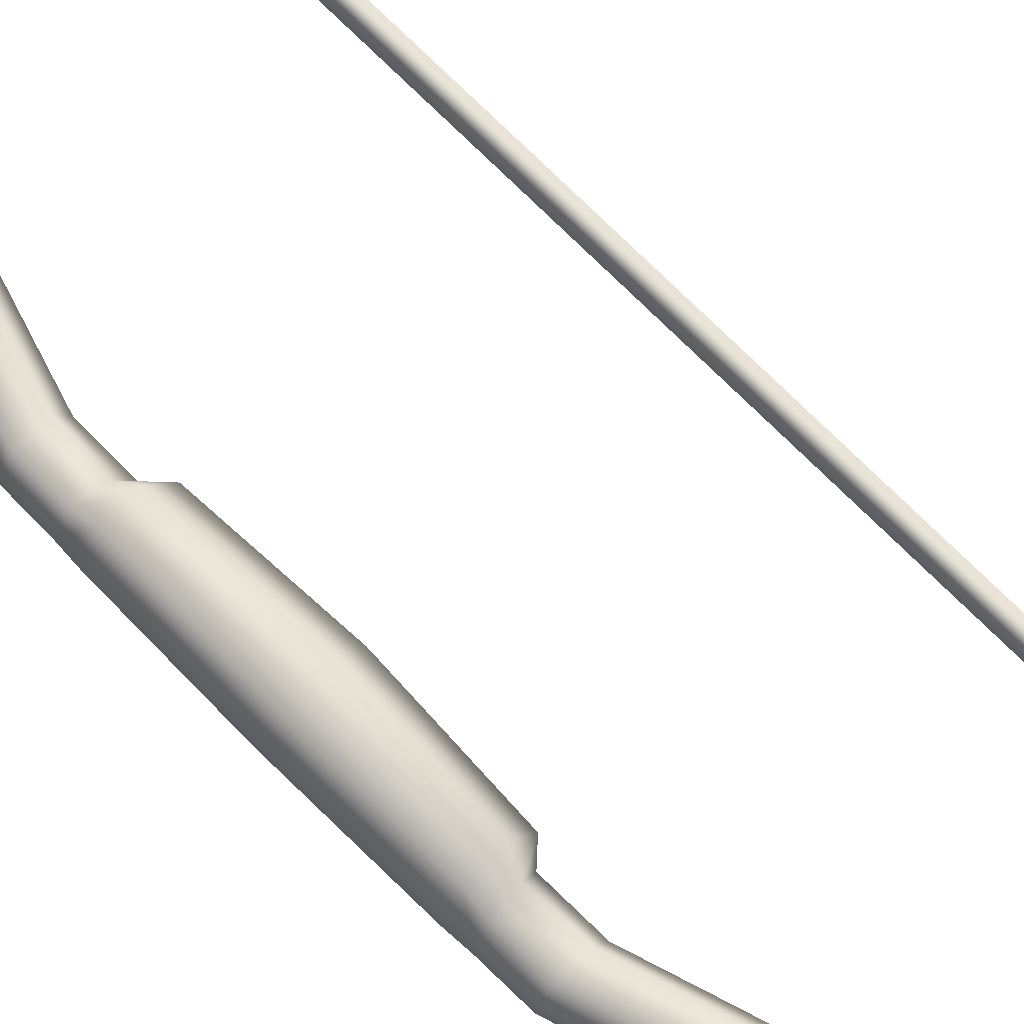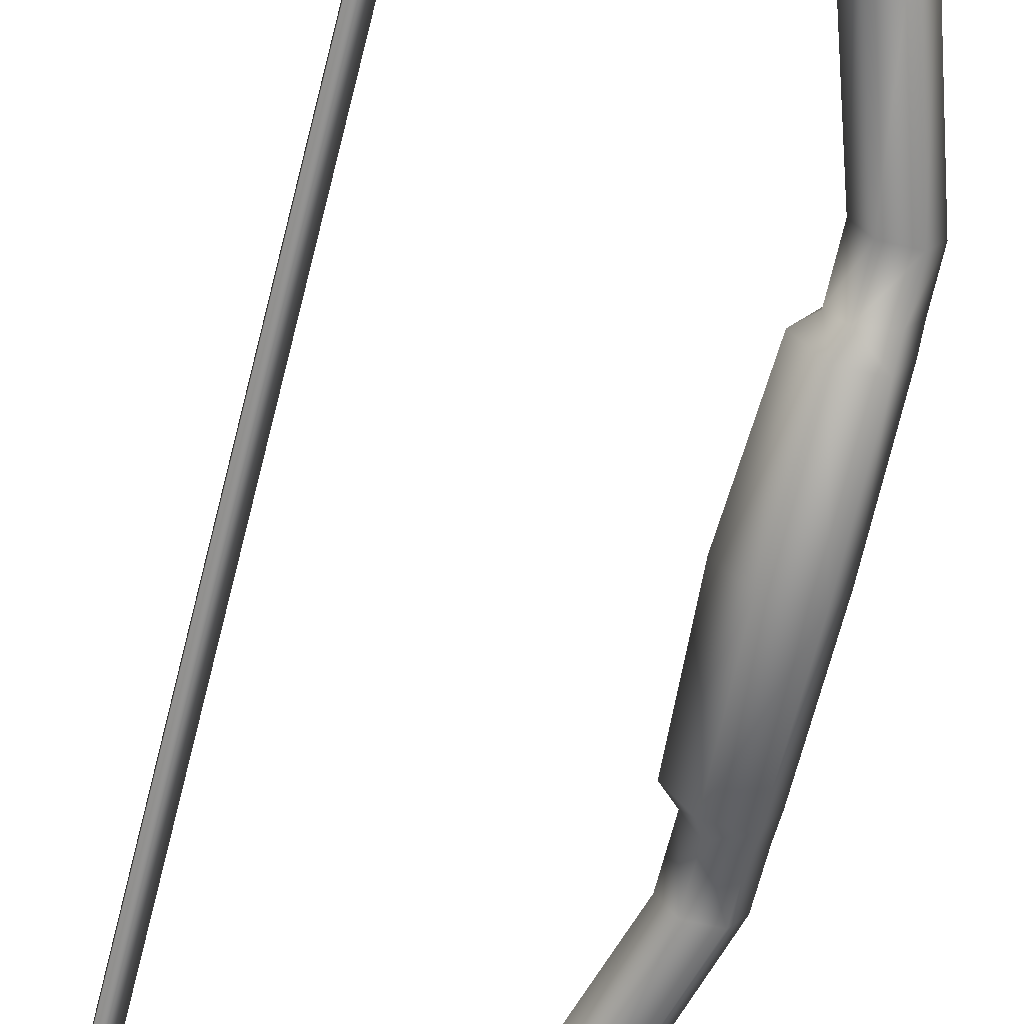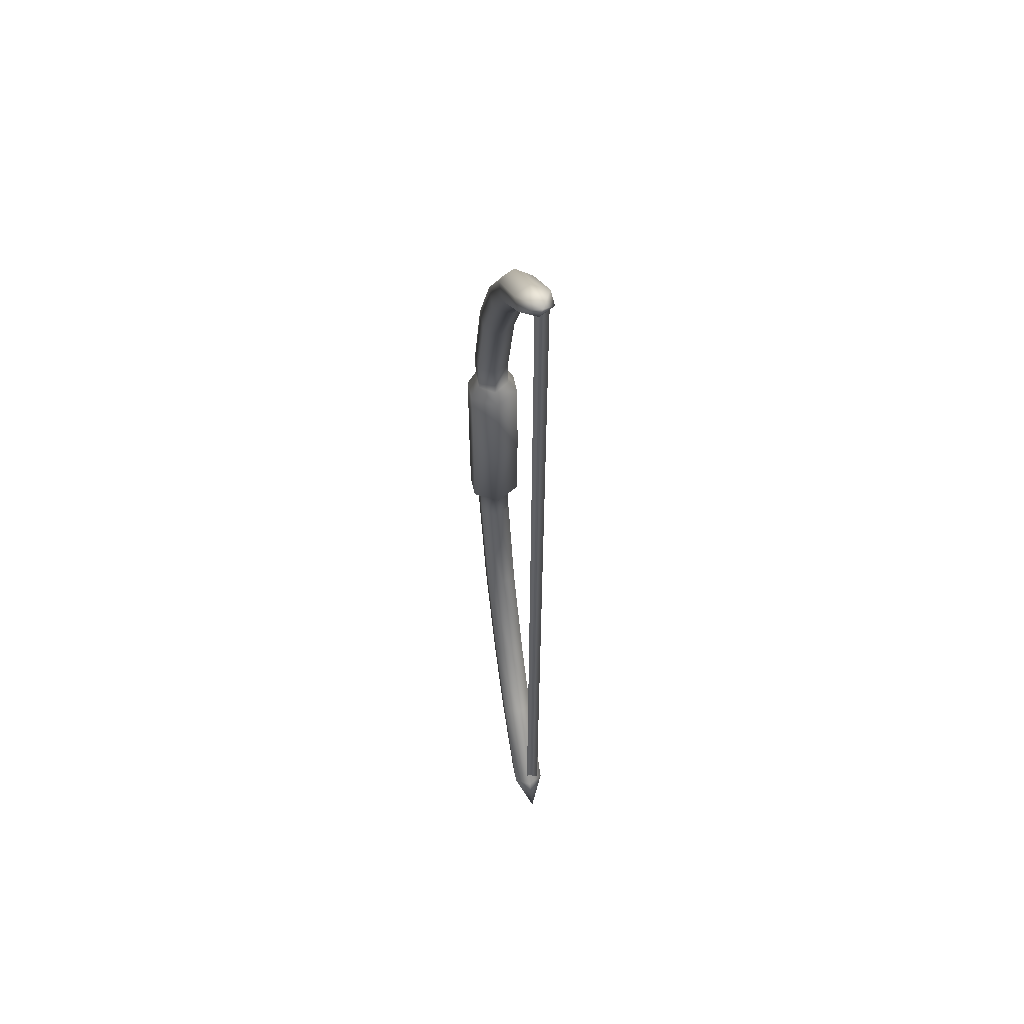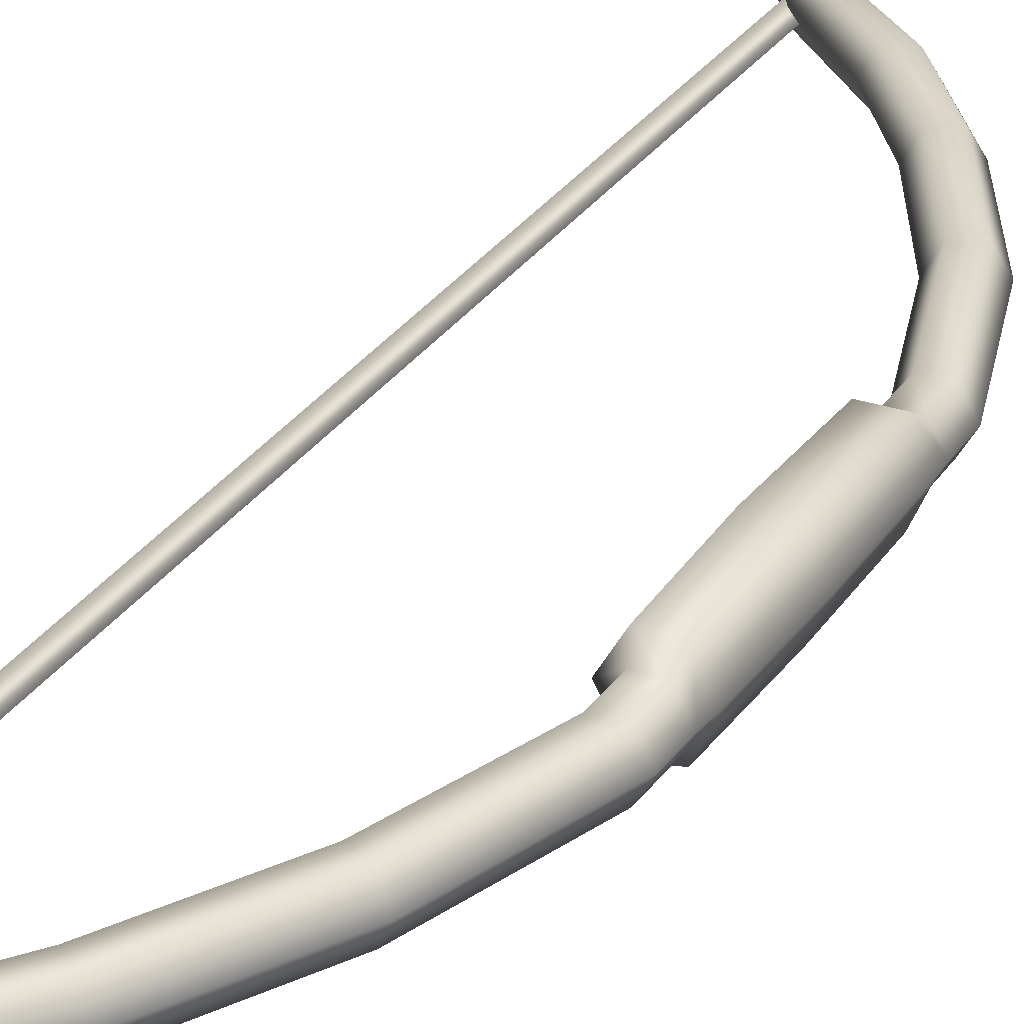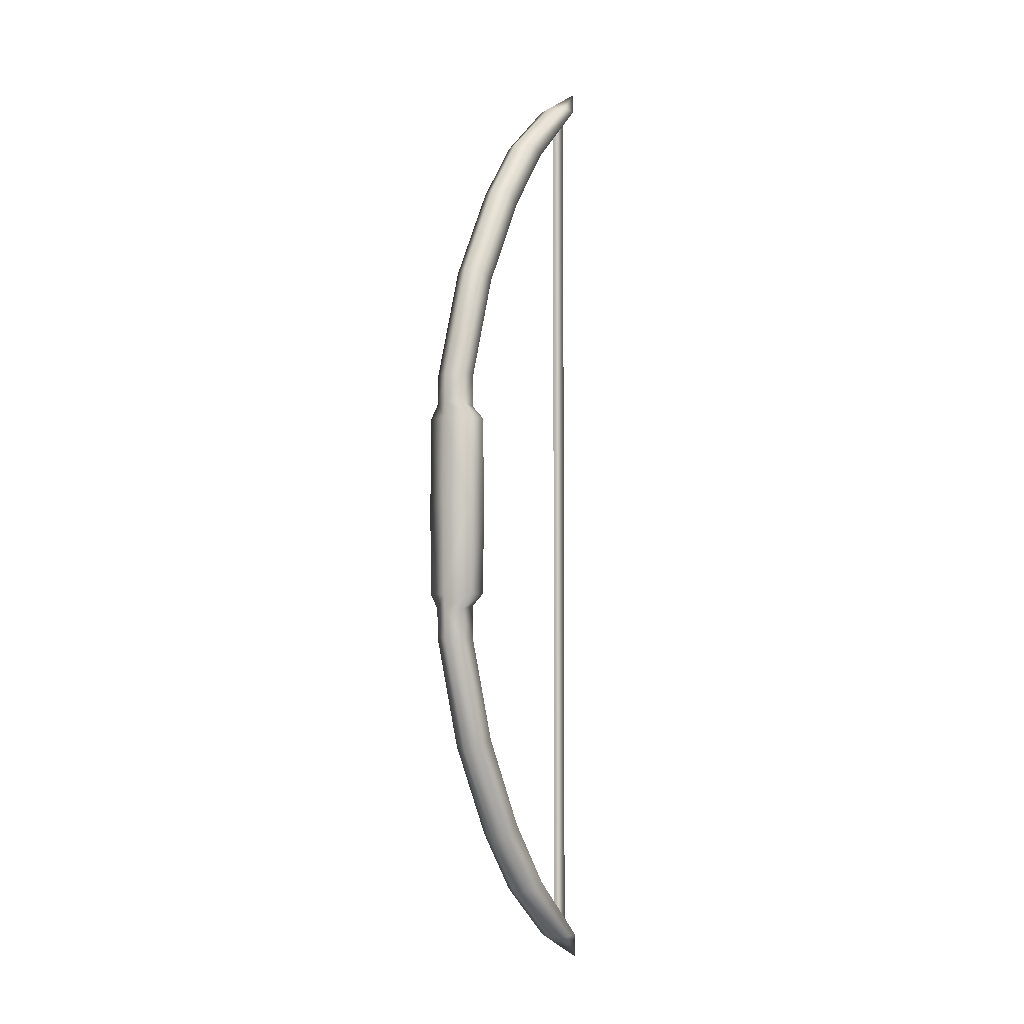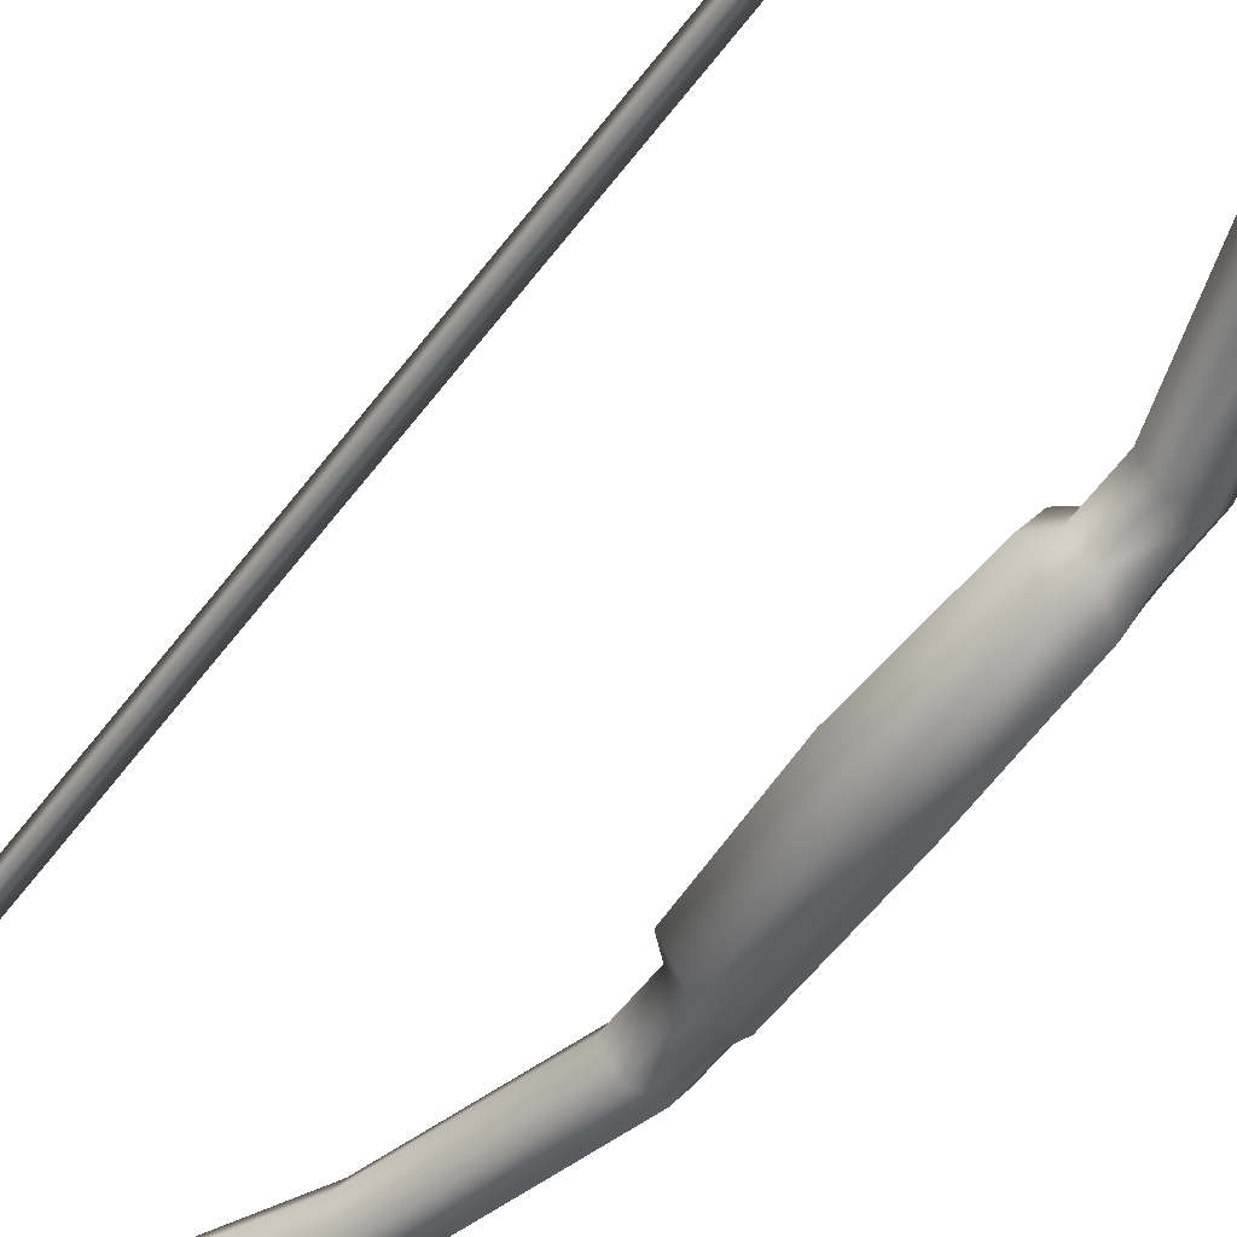
<metadata>
{"format":"obj","ext":"obj","renderer":"f3d","projection":"perspective","resolution":1024,"background":"white","views":[{"elev":70.4,"azim":135.5,"up":"+Y"},{"elev":-66.3,"azim":-13.7,"up":"+Y"},{"elev":56.8,"azim":-101.8,"up":"+Z"},{"elev":28.9,"azim":27.1,"up":"+Y"},{"elev":-4.1,"azim":123.9,"up":"+Z"},{"elev":-53.1,"azim":-34.9,"up":"+Y"}]}
</metadata>
<code>
v  3.449 -0 -0
v  4.232 1.188 -0
v  4.362 1.186 -4.369
v  3.679 -0 -4.366
v  5.519 1.186 -0
v  5.448 1.188 -4.377
v  6.032 -0 0
v  5.965 -0 -4.381
v  5.519 -1.186 0
v  5.448 -1.188 -4.377
v  4.232 -1.188 0
v  4.362 -1.186 -4.369
v  4.589 0.7551 -6.534
v  3.02 0.7551 -11.58
v  2.625 -0 -11.39
v  4.154 -0 -6.534
v  5.461 0.7551 -6.534
v  3.81 0.7551 -11.94
v  5.897 -0 -6.534
v  4.205 -0 -12.13
v  5.461 -0.7551 -6.534
v  3.81 -0.7551 -11.94
v  4.589 -0.7551 -6.534
v  3.02 -0.7551 -11.58
v  0.6869 0.7551 -15.96
v  0.3298 -0 -15.71
v  1.401 0.7551 -16.46
v  1.758 -0 -16.71
v  1.401 -0.7551 -16.46
v  0.6869 -0.7551 -15.96
v  -1.616 0.7551 -19.09
v  -4.869 0.7551 -22.2
v  -5.305 -0 -22.2
v  -2.011 -0 -18.9
v  -0.8261 0.7551 -19.46
v  -3.997 0.7551 -22.2
v  -0.431 -0 -19.64
v  -3.561 -0 -22.2
v  -0.8261 -0.7551 -19.46
v  -3.997 -0.7551 -22.2
v  -1.616 -0.7551 -19.09
v  -4.869 -0.7551 -22.2
v  4.613 0.7551 -4.956
v  4.177 -0 -4.831
v  5.485 0.7551 -5.101
v  5.921 -0 -5.101
v  5.485 -0.7551 -5.101
v  4.613 -0.7551 -4.956
v  -6.032 -0 -23.57
v  3.679 0 4.366
v  4.362 1.186 4.369
v  5.448 1.188 4.377
v  5.965 0 4.381
v  5.448 -1.188 4.377
v  4.362 -1.186 4.369
v  4.589 0.7551 6.534
v  4.154 0 6.534
v  2.625 0 11.39
v  3.02 0.7551 11.58
v  5.461 0.7551 6.534
v  3.81 0.7551 11.94
v  5.897 0 6.534
v  4.205 0 12.13
v  5.461 -0.7551 6.534
v  3.81 -0.7551 11.94
v  4.589 -0.7551 6.534
v  3.02 -0.7551 11.58
v  0.3298 0 15.71
v  0.6869 0.7551 15.96
v  1.401 0.7551 16.46
v  1.758 0 16.71
v  1.401 -0.7551 16.46
v  0.6869 -0.7551 15.96
v  -1.616 0.7551 19.09
v  -2.011 0 18.9
v  -5.305 0 22.2
v  -4.869 0.7551 22.2
v  -0.8261 0.7551 19.46
v  -3.997 0.7551 22.2
v  -0.431 0 19.64
v  -3.561 0 22.2
v  -0.8261 -0.7551 19.46
v  -3.997 -0.7551 22.2
v  -1.616 -0.7551 19.09
v  -4.869 -0.7551 22.2
v  4.613 0.7551 4.956
v  4.177 0 4.831
v  5.485 0.7551 5.101
v  5.921 0 5.101
v  5.485 -0.7551 5.101
v  4.613 -0.7551 4.956
v  -6.032 0 23.57
v  -4.35 -0.2177 22.4
v  -4.888 -0.5285 22.4
v  -4.888 -0.5285 -22.4
v  -4.35 -0.2177 -22.4
v  -4.888 0.0932 22.4
v  -4.888 0.0932 -22.4
o Cylinder002
g Cylinder002
f 1 2 3 4
f 2 5 6 3
f 5 7 8 6
f 7 9 10 8
f 9 11 12 10
f 11 1 4 12
f 13 14 15 16
f 17 18 14 13
f 19 20 18 17
f 21 22 20 19
f 23 24 22 21
f 16 15 24 23
f 14 25 26 15
f 18 27 25 14
f 20 28 27 18
f 22 29 28 20
f 24 30 29 22
f 15 26 30 24
f 31 32 33 34
f 35 36 32 31
f 37 38 36 35
f 39 40 38 37
f 41 42 40 39
f 34 33 42 41
f 25 31 34 26
f 27 35 31 25
f 28 37 35 27
f 29 39 37 28
f 30 41 39 29
f 26 34 41 30
f 43 13 16 44
f 45 17 13 43
f 46 19 17 45
f 47 21 19 46
f 48 23 21 47
f 44 16 23 48
f 43 44 4 3
f 44 48 12 4
f 48 47 10 12
f 47 46 8 10
f 46 45 6 8
f 45 43 3 6
f 33 32 49
f 32 36 49
f 36 38 49
f 38 40 49
f 40 42 49
f 42 33 49
f 1 50 51 2
f 2 51 52 5
f 5 52 53 7
f 7 53 54 9
f 9 54 55 11
f 11 55 50 1
f 56 57 58 59
f 60 56 59 61
f 62 60 61 63
f 64 62 63 65
f 66 64 65 67
f 57 66 67 58
f 59 58 68 69
f 61 59 69 70
f 63 61 70 71
f 65 63 71 72
f 67 65 72 73
f 58 67 73 68
f 74 75 76 77
f 78 74 77 79
f 80 78 79 81
f 82 80 81 83
f 84 82 83 85
f 75 84 85 76
f 69 68 75 74
f 70 69 74 78
f 71 70 78 80
f 72 71 80 82
f 73 72 82 84
f 68 73 84 75
f 86 87 57 56
f 88 86 56 60
f 89 88 60 62
f 90 89 62 64
f 91 90 64 66
f 87 91 66 57
f 86 51 50 87
f 87 50 55 91
f 91 55 54 90
f 90 54 53 89
f 89 53 52 88
f 88 52 51 86
f 76 92 77
f 77 92 79
f 79 92 81
f 81 92 83
f 83 92 85
f 85 92 76
f 93 94 95 96
f 94 97 98 95
f 97 93 96 98

</code>
